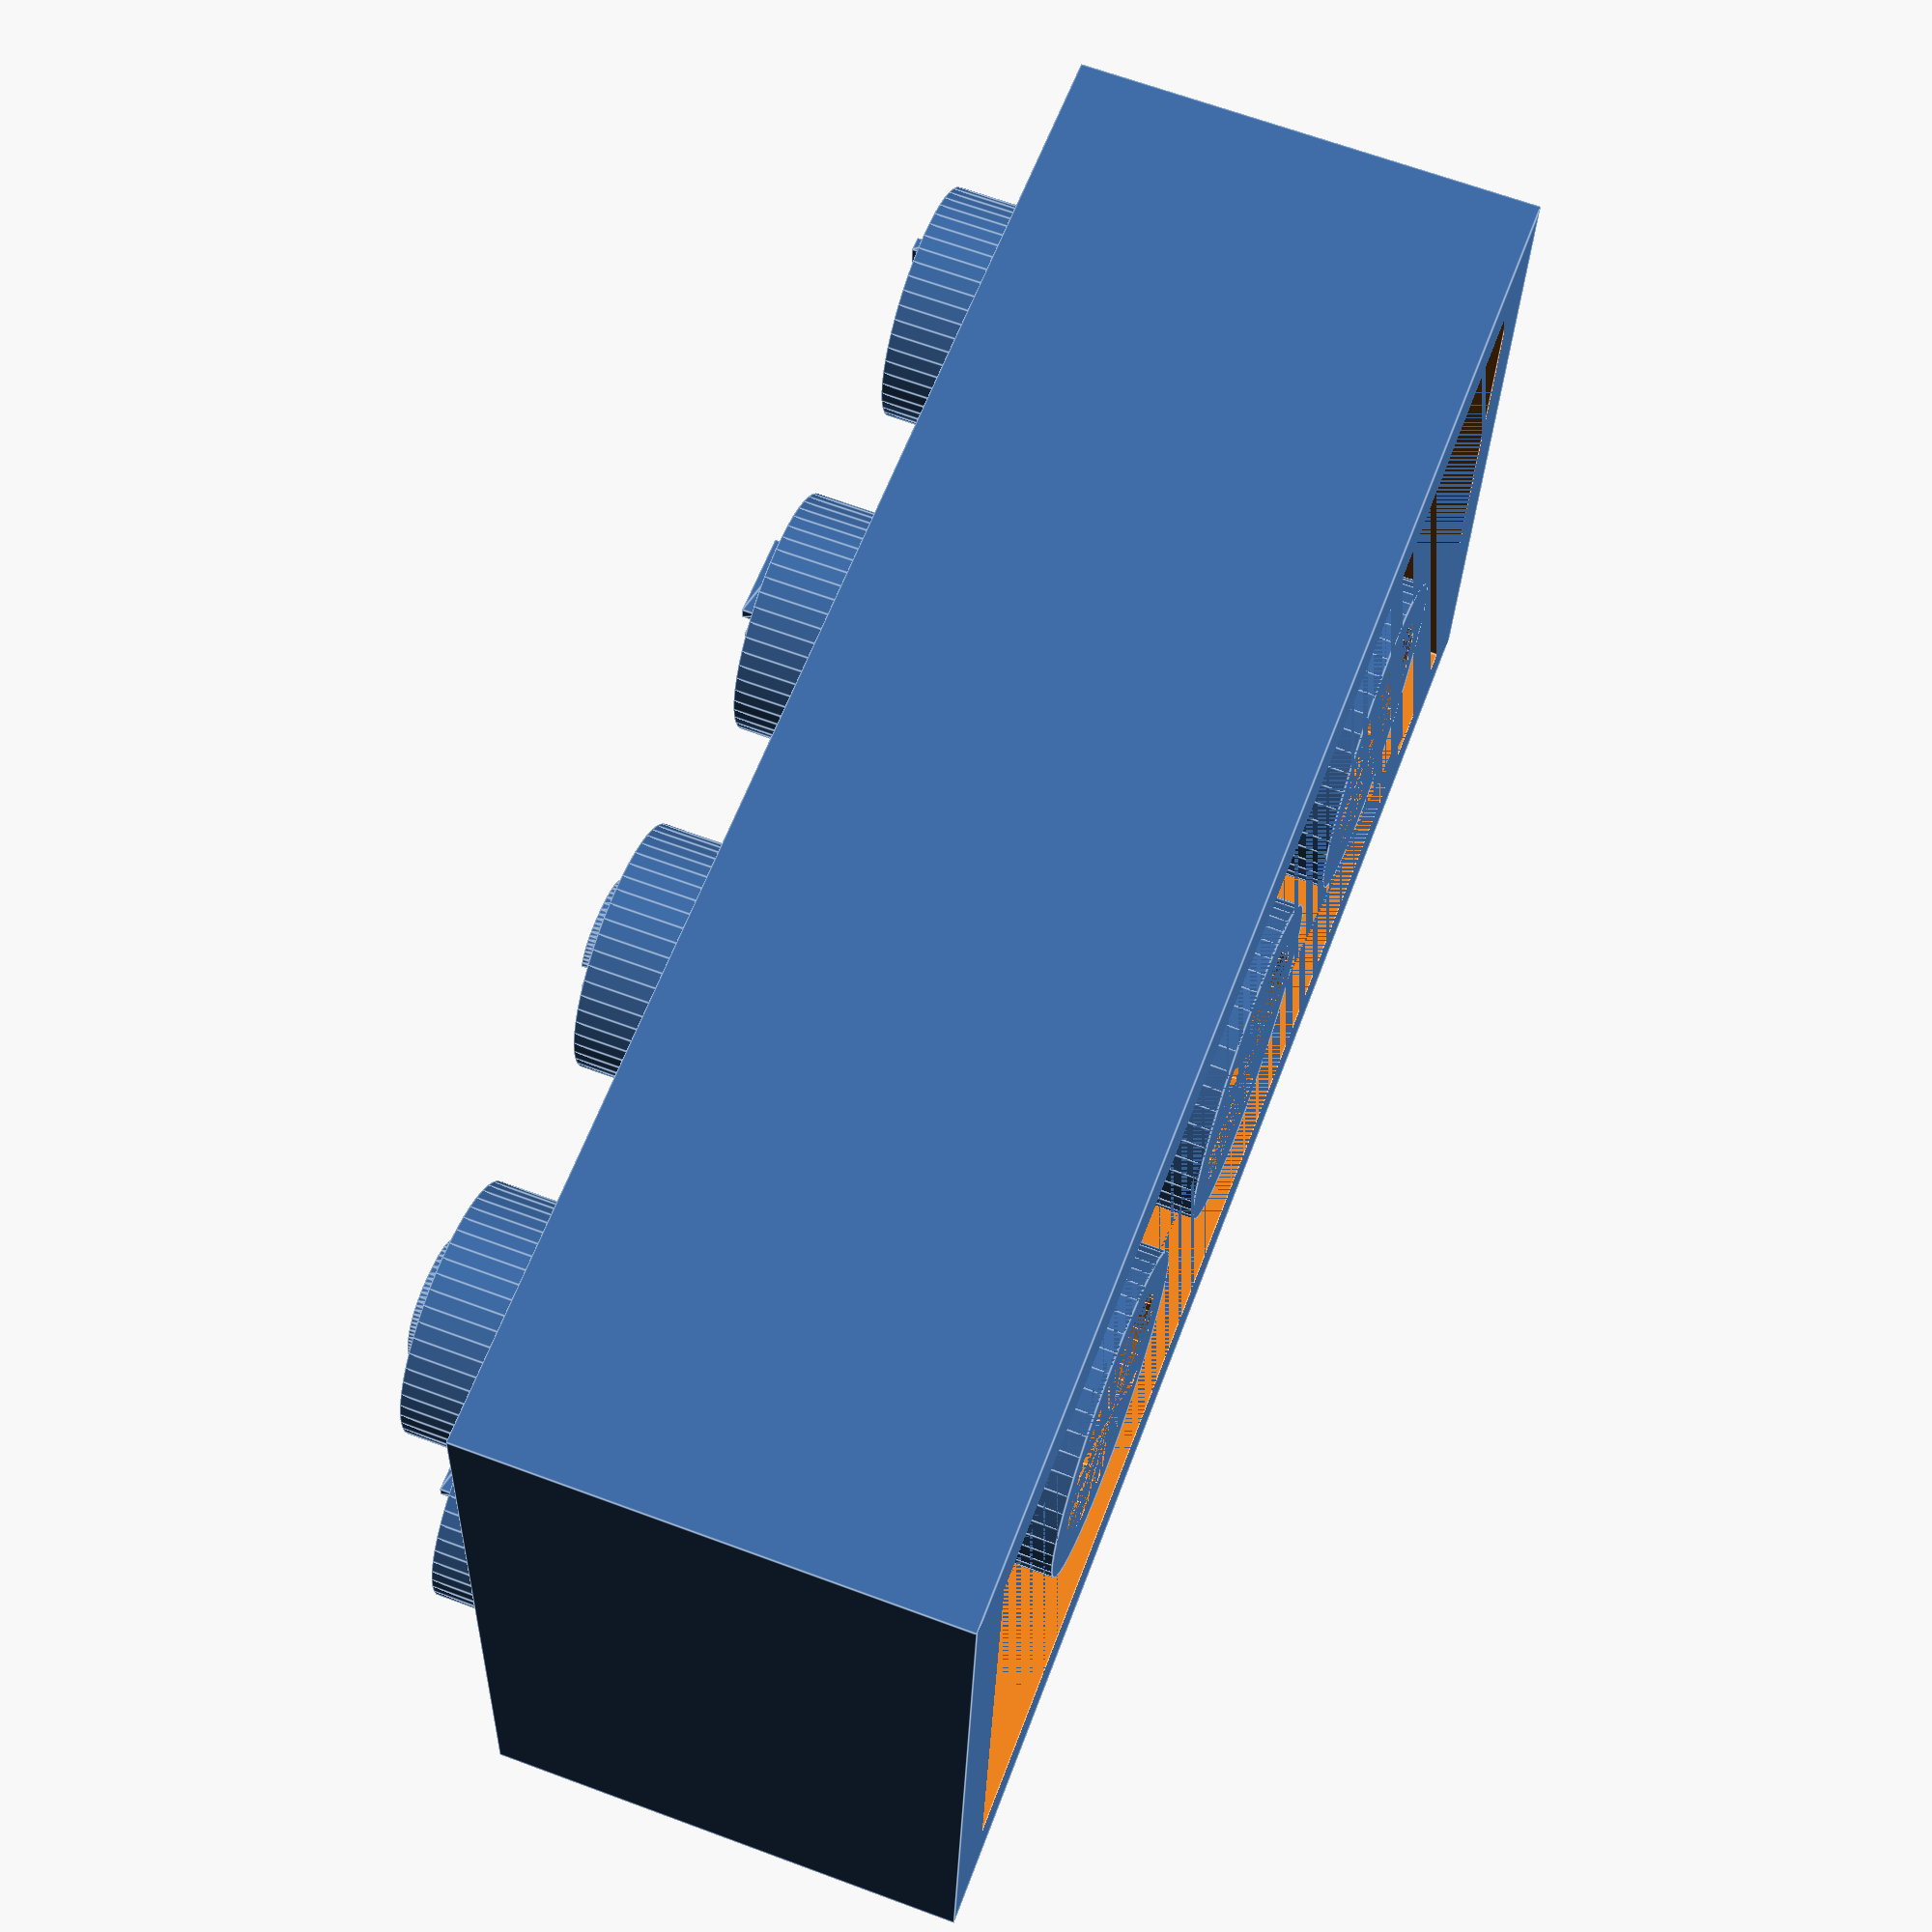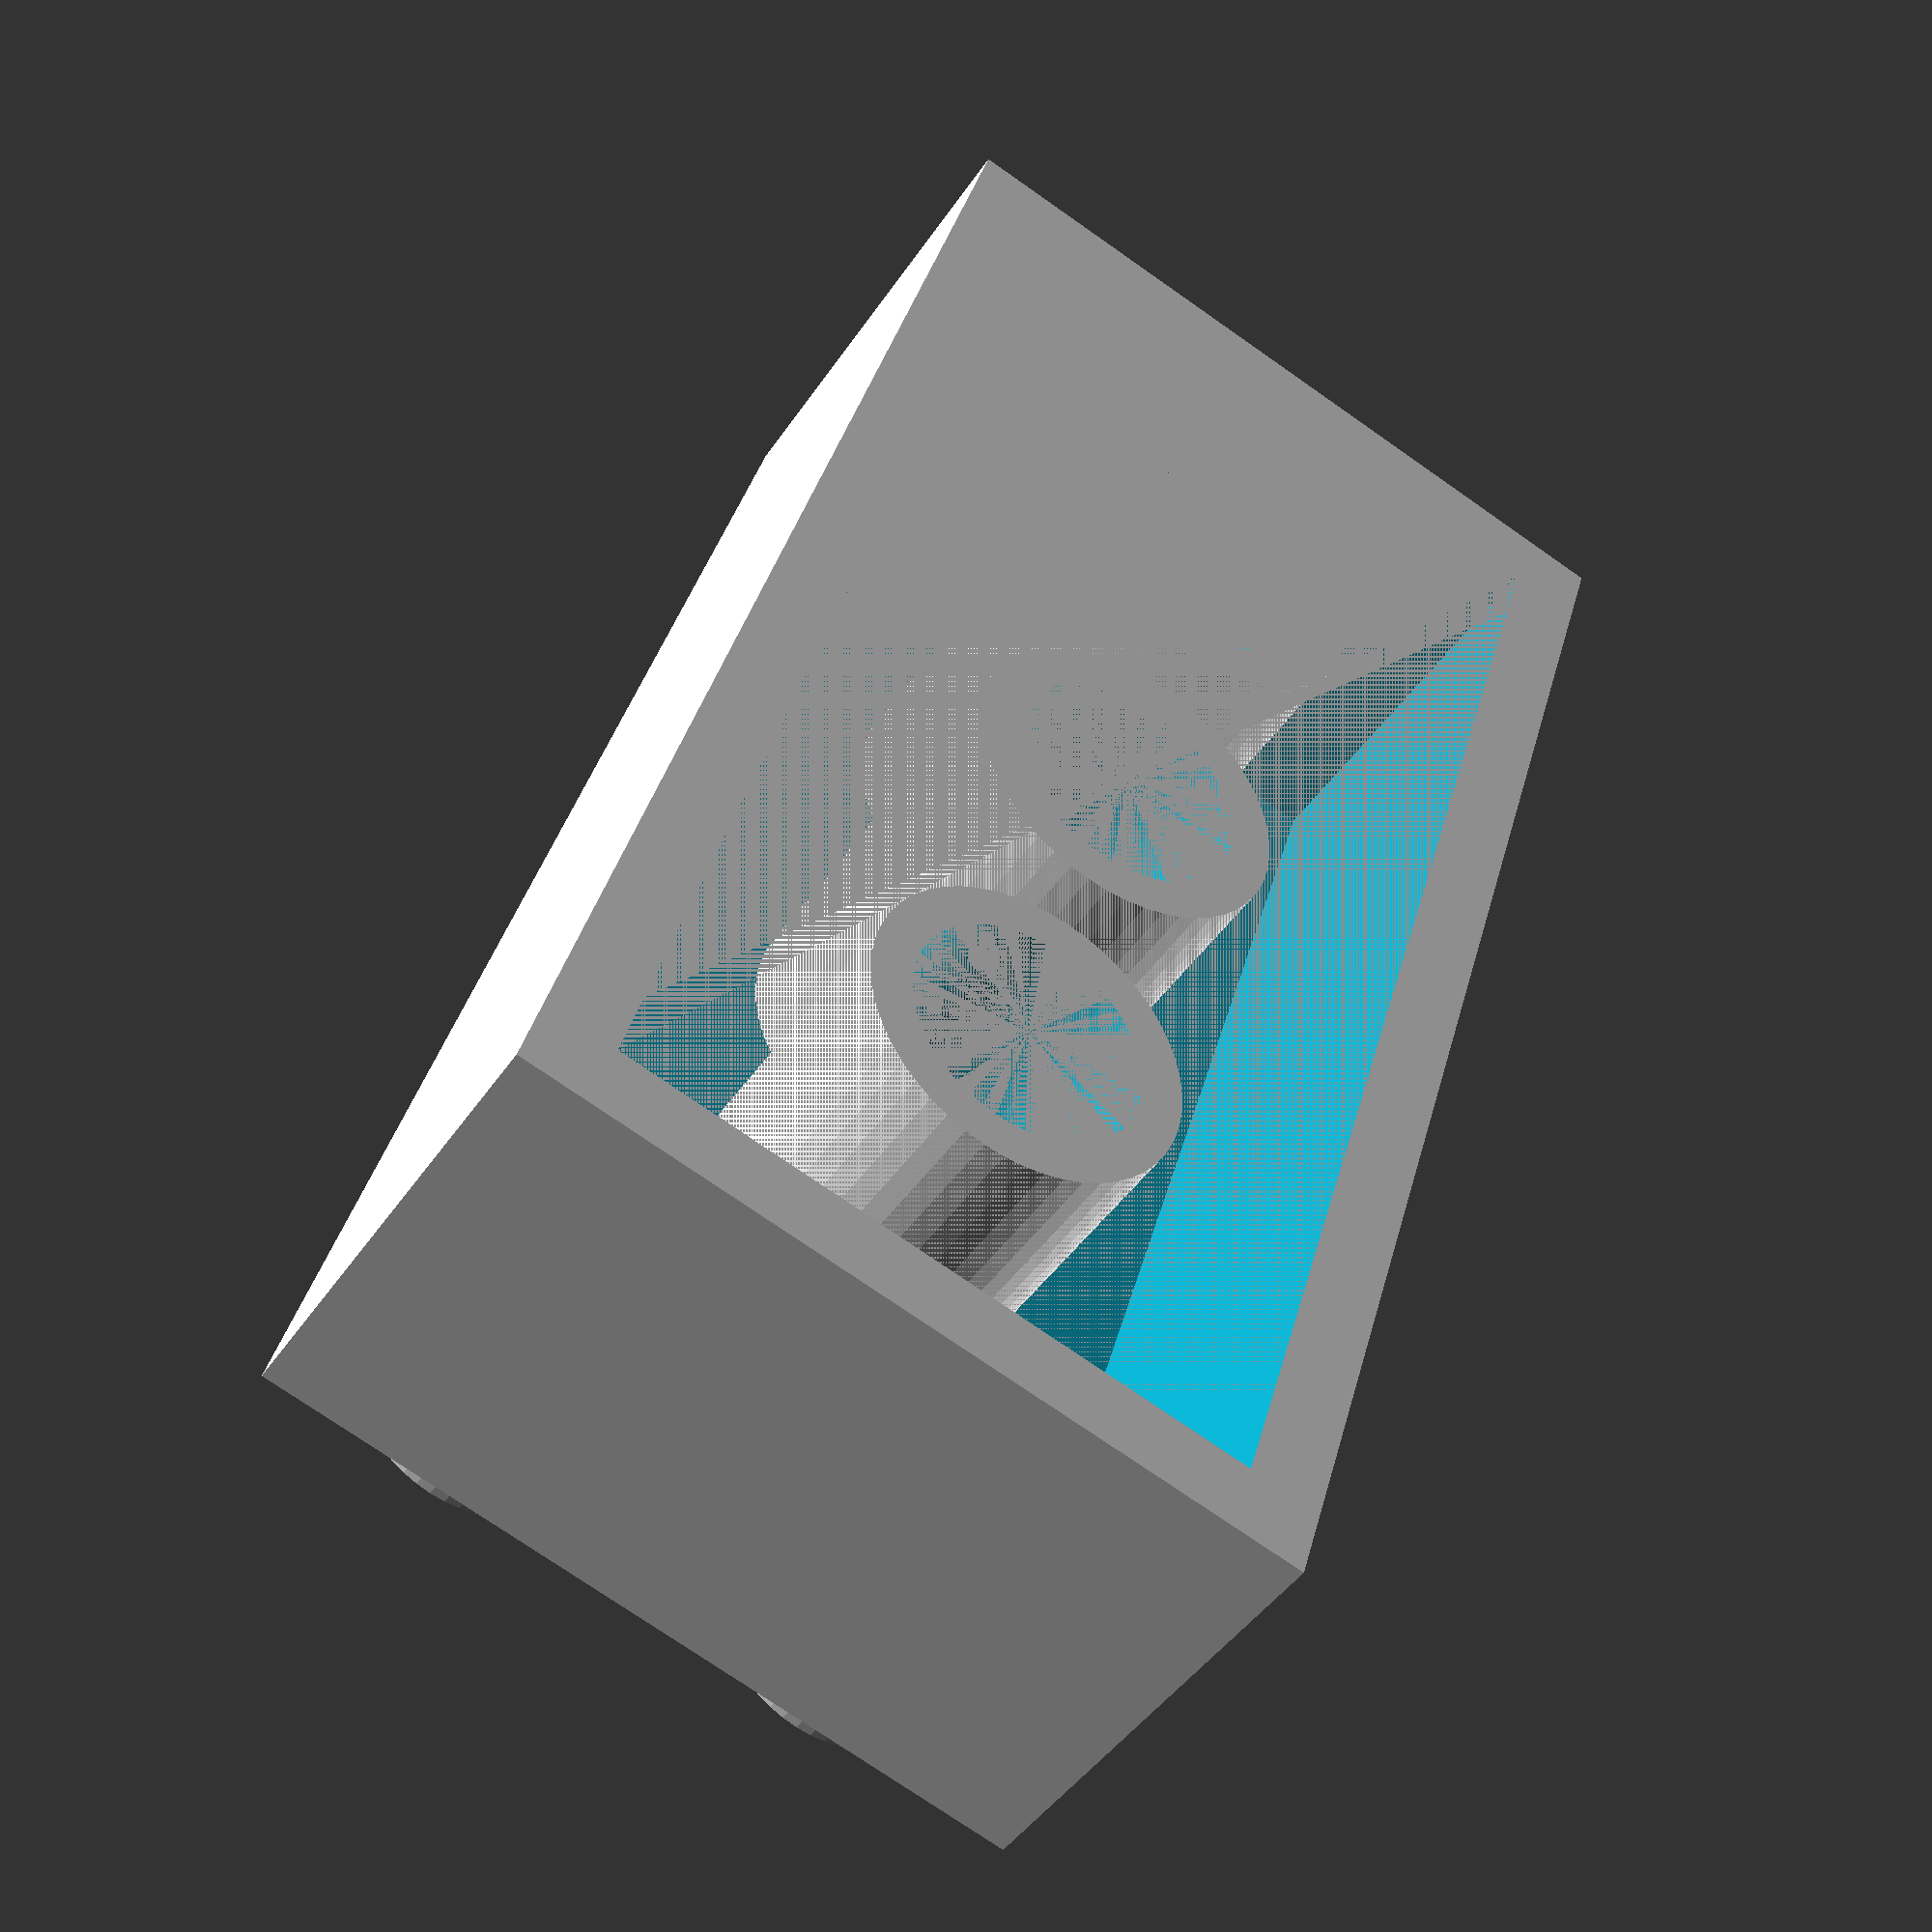
<openscad>
$fn=50;

pegtext = [["C", "U", "B", "E"],["L", "E", "G", "O"]];

difference(){
  cube([31.80,15.80,9.60]);
  translate([1.45,1.45])
    cube([28.90,12.90,8.60]);
}

translate([3.90,3.90]) {
  for (j=[0:1]) {
    for (i=[0:3]) {
      translate([i*8,j*8,9.60]) {
        cylinder(h=1.80,r=2.42);
        translate([0,0,1.8])
        linear_extrude(0.4)
        text( pegtext[j][i], 2.4, halign="center", valign="center");
      }
    }
  }
}

translate([7.90,7.90]) {
  for (k=[0:2]) {
    translate([k*8,0])
    difference() {
      cylinder(h=8.60,r=3.25);
      cylinder(h=8.60,r=2.40);
    }
  }
}

</openscad>
<views>
elev=114.5 azim=175.7 roll=69.5 proj=p view=edges
elev=44.1 azim=253.4 roll=148.7 proj=p view=solid
</views>
